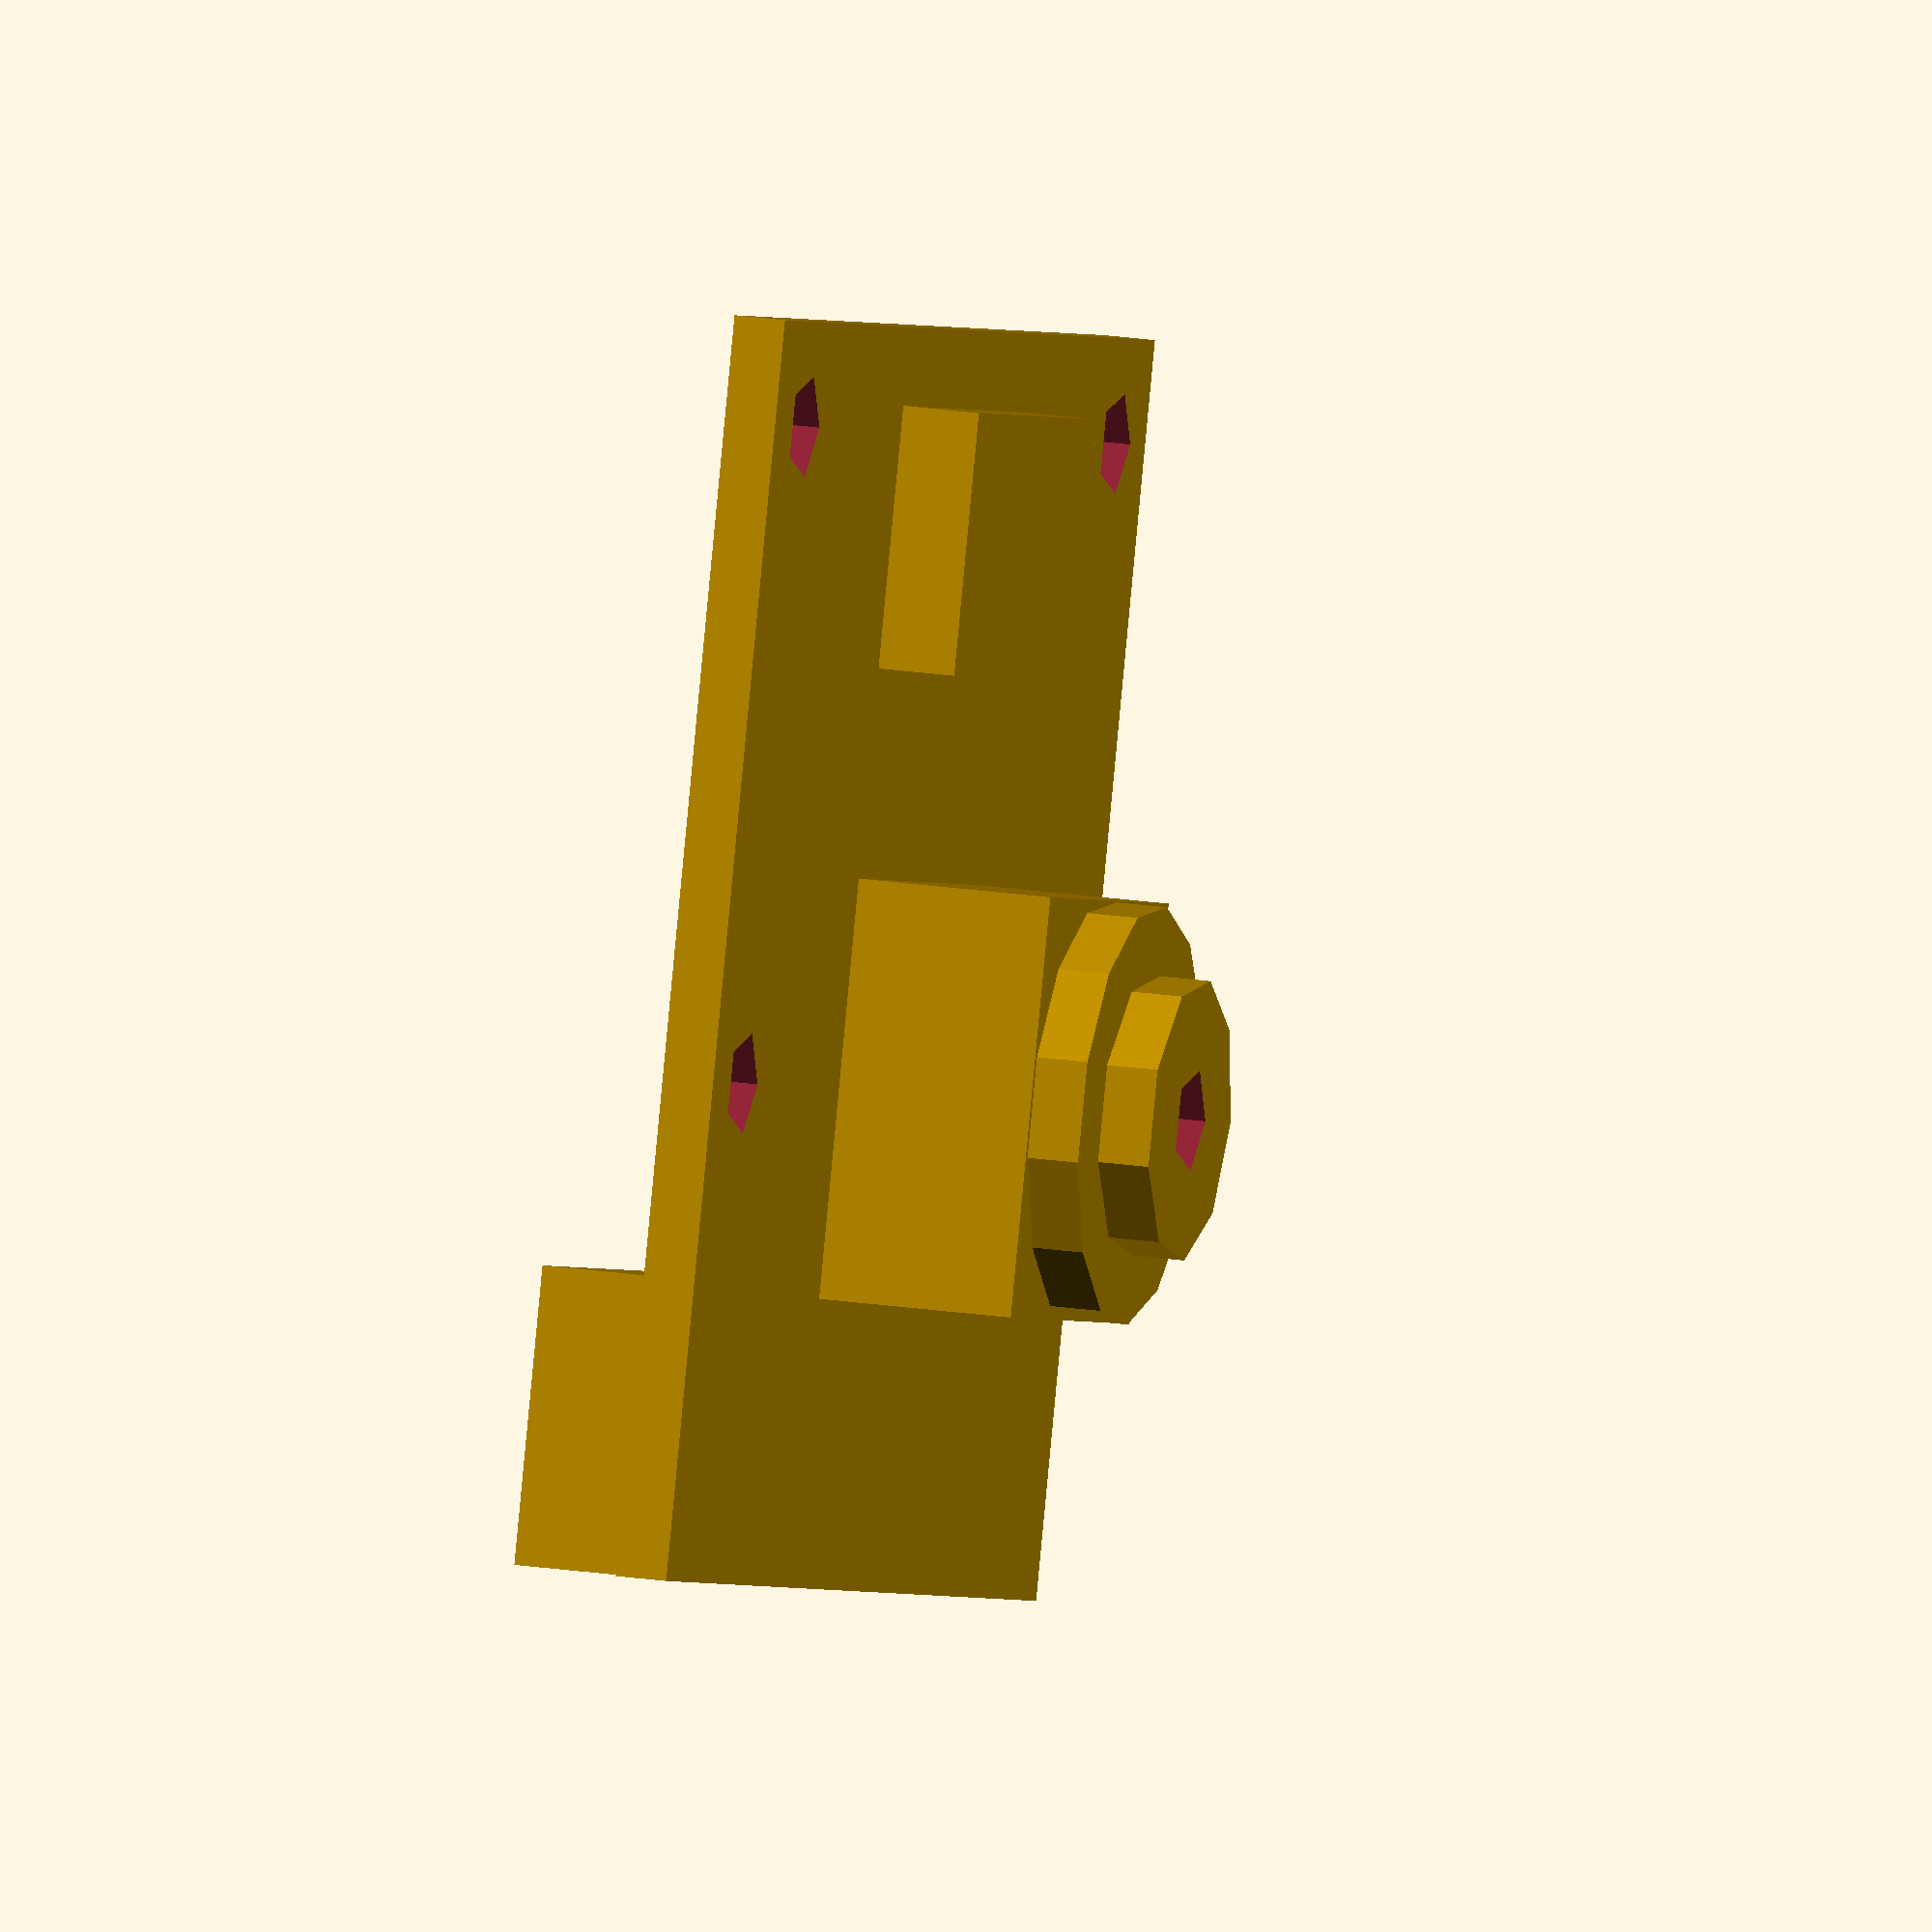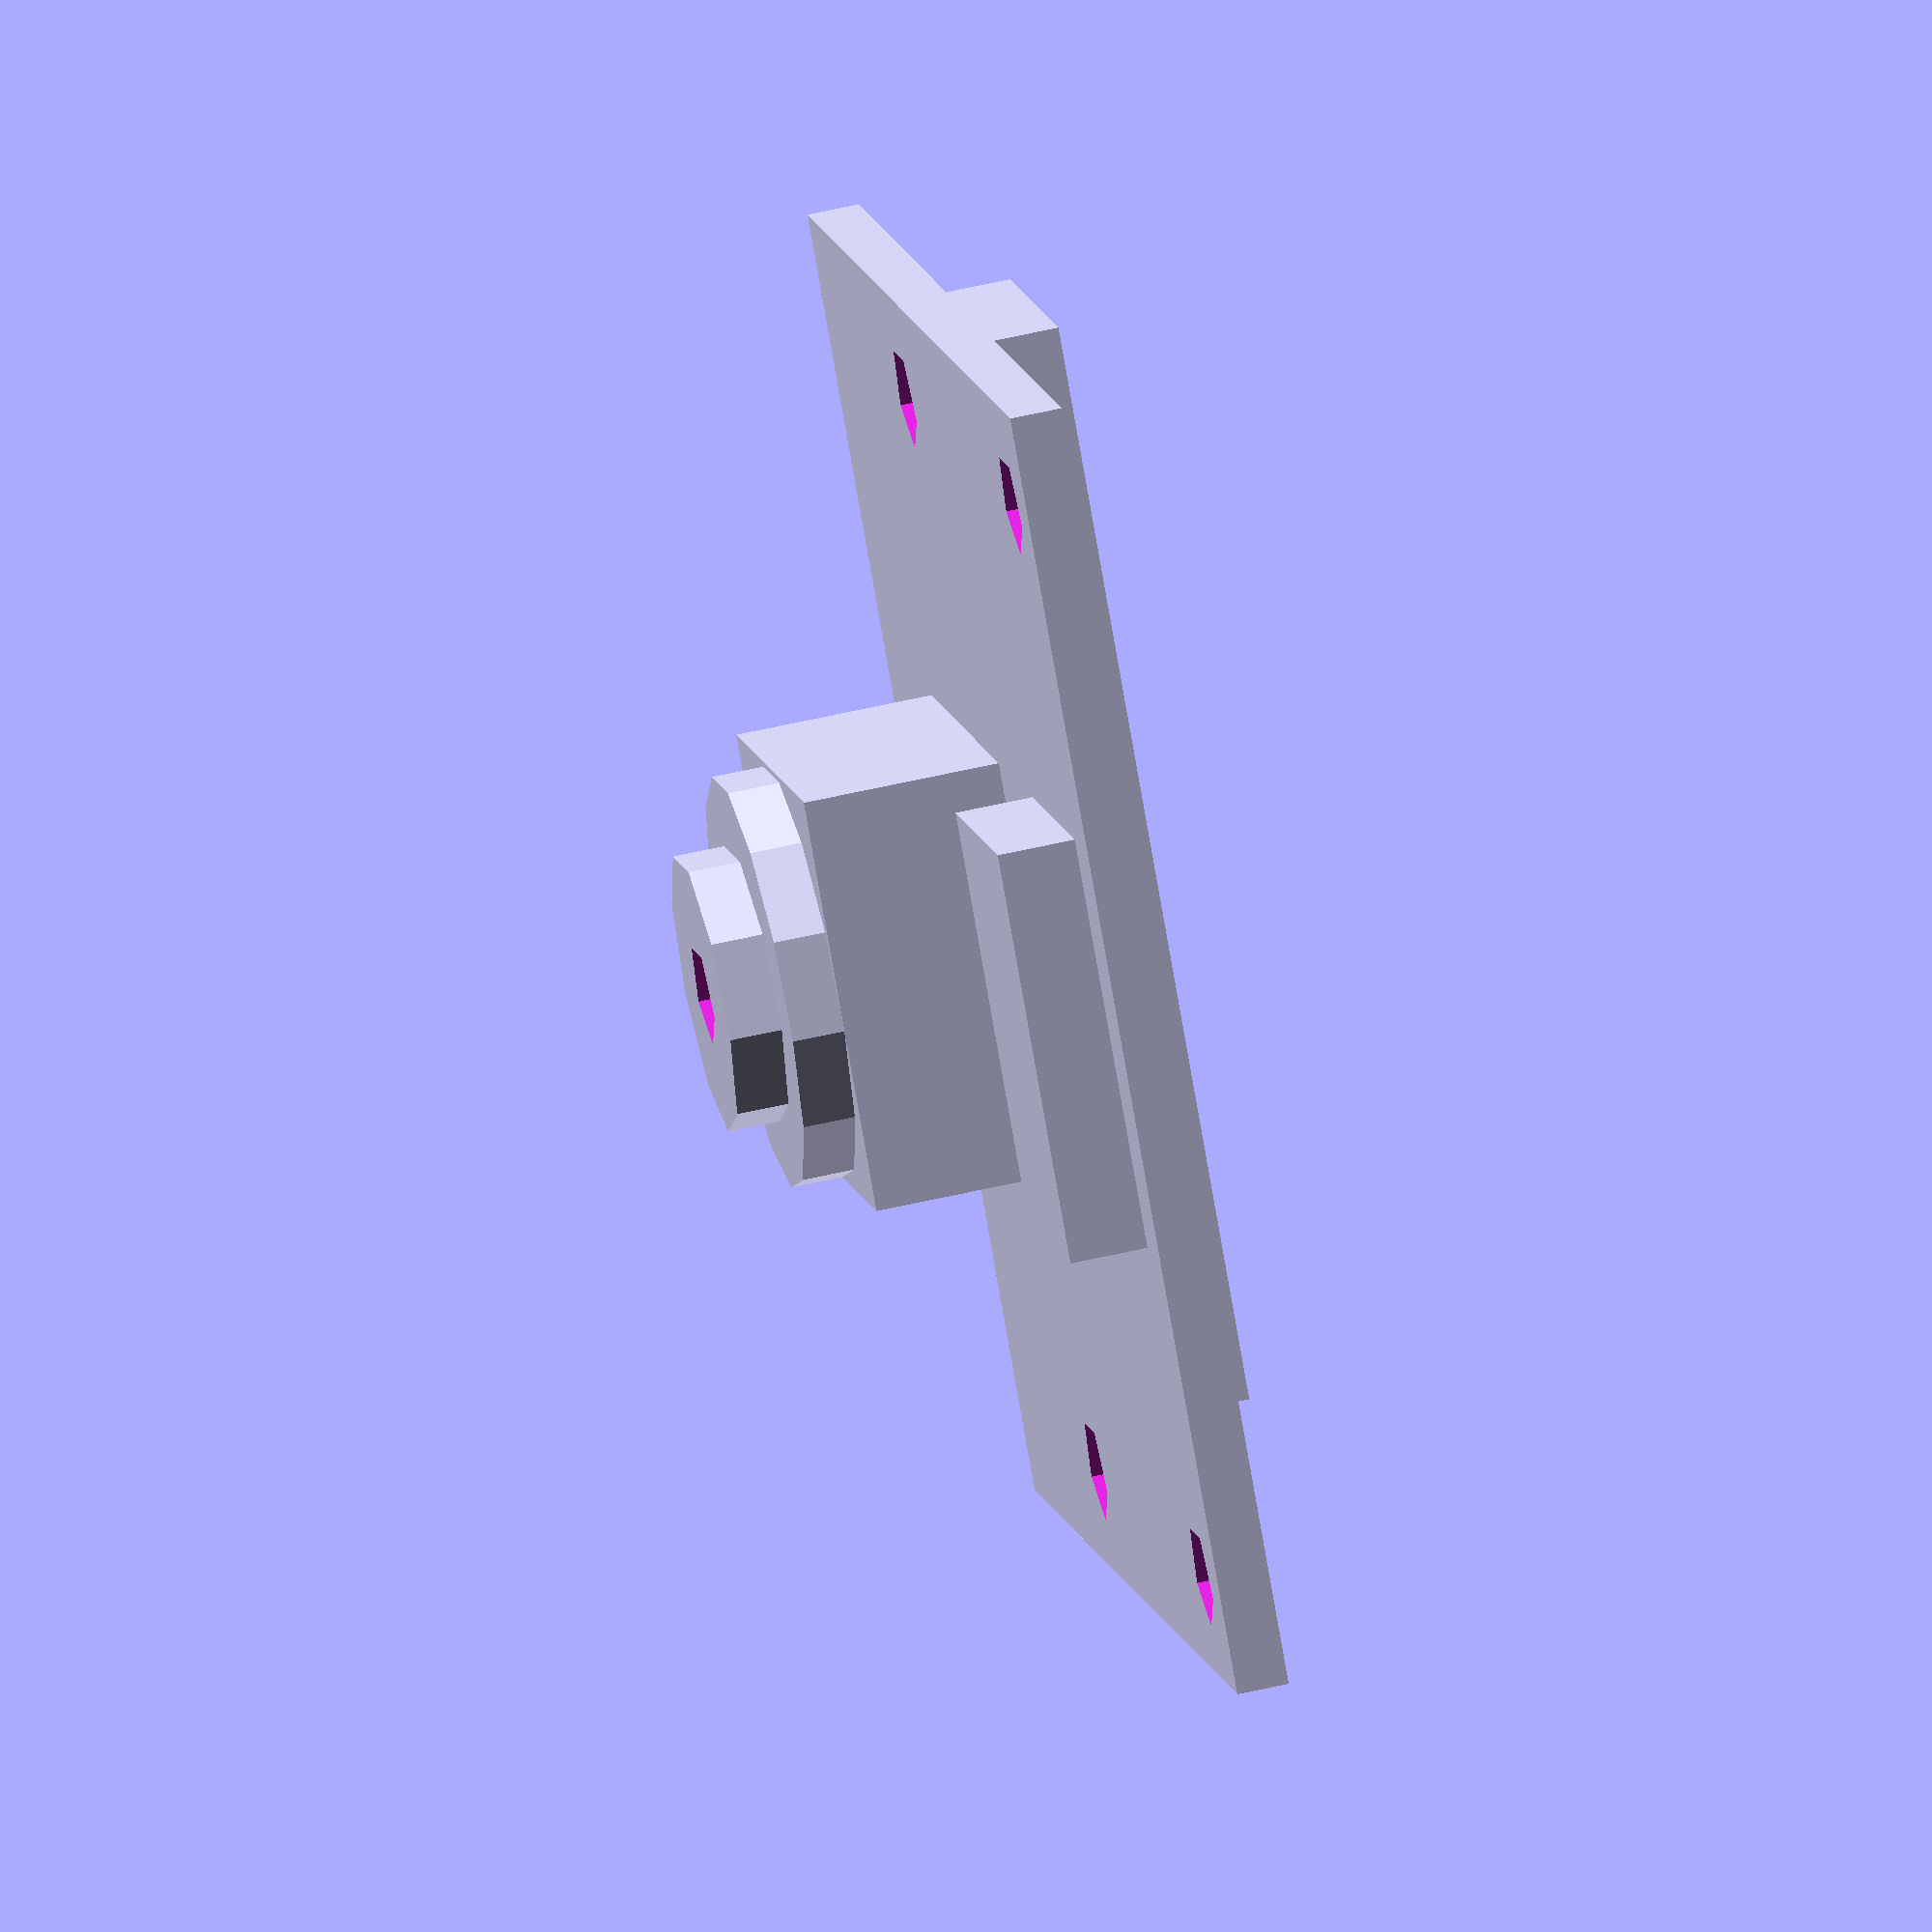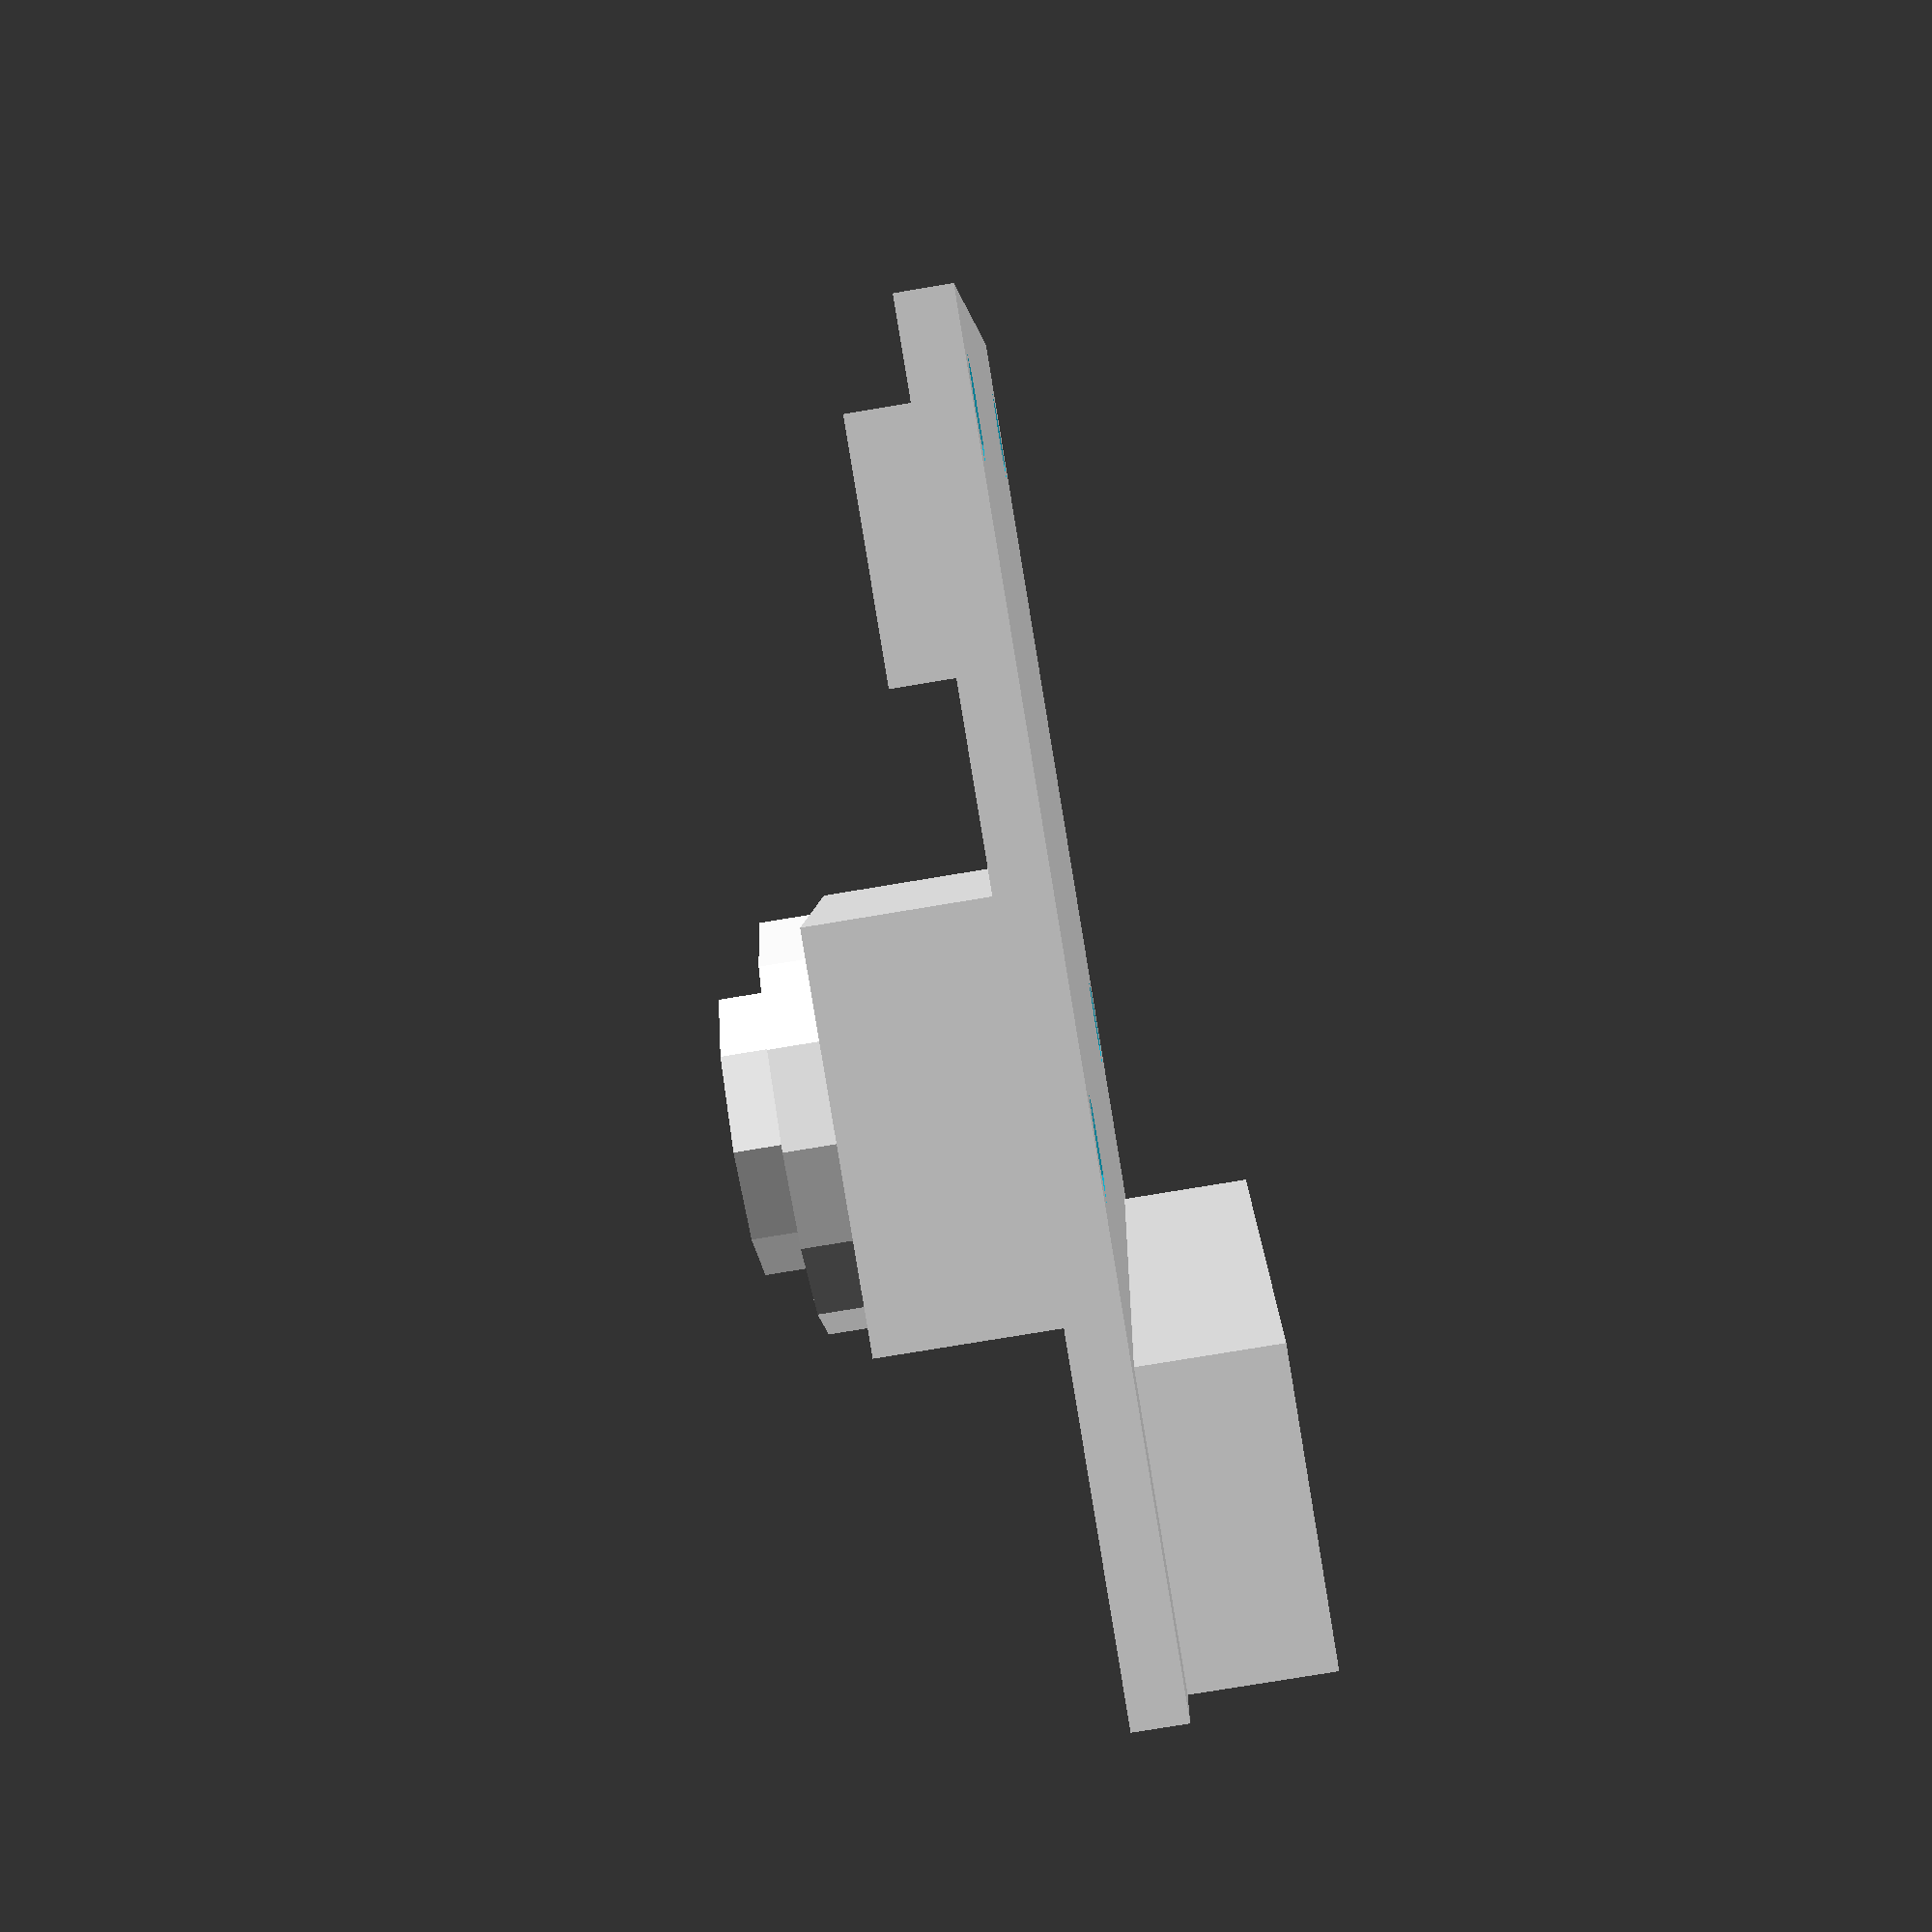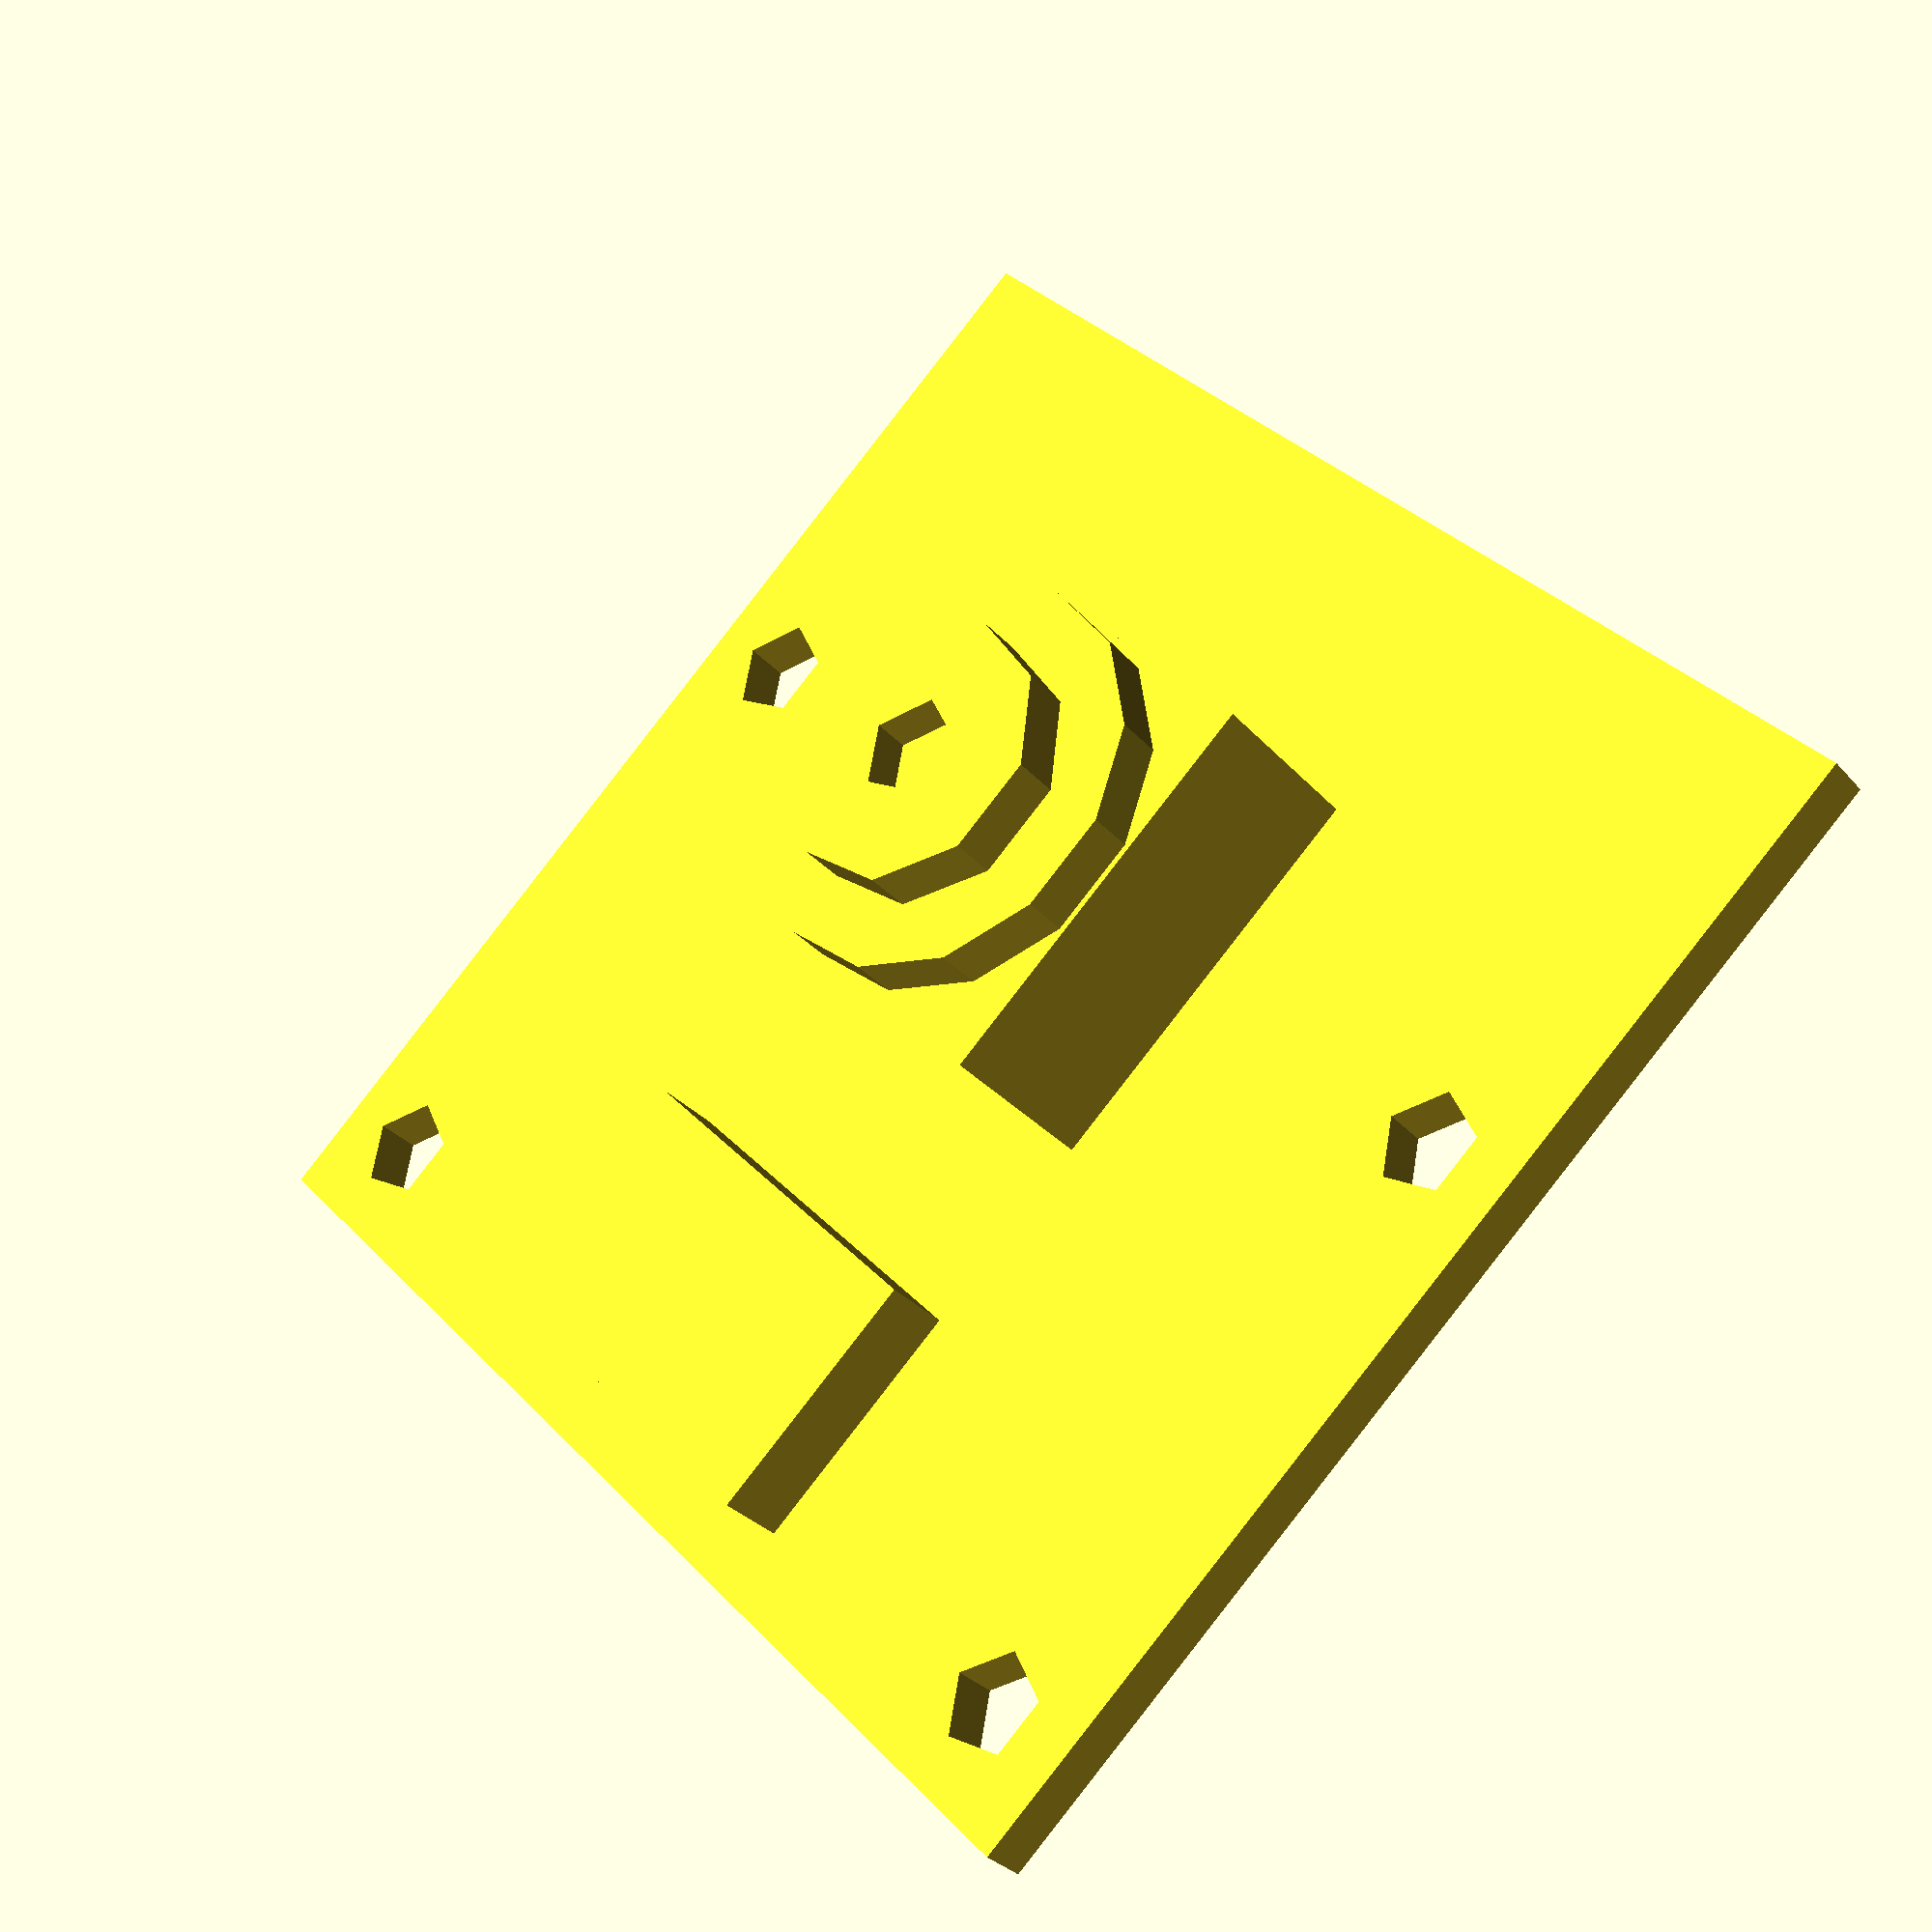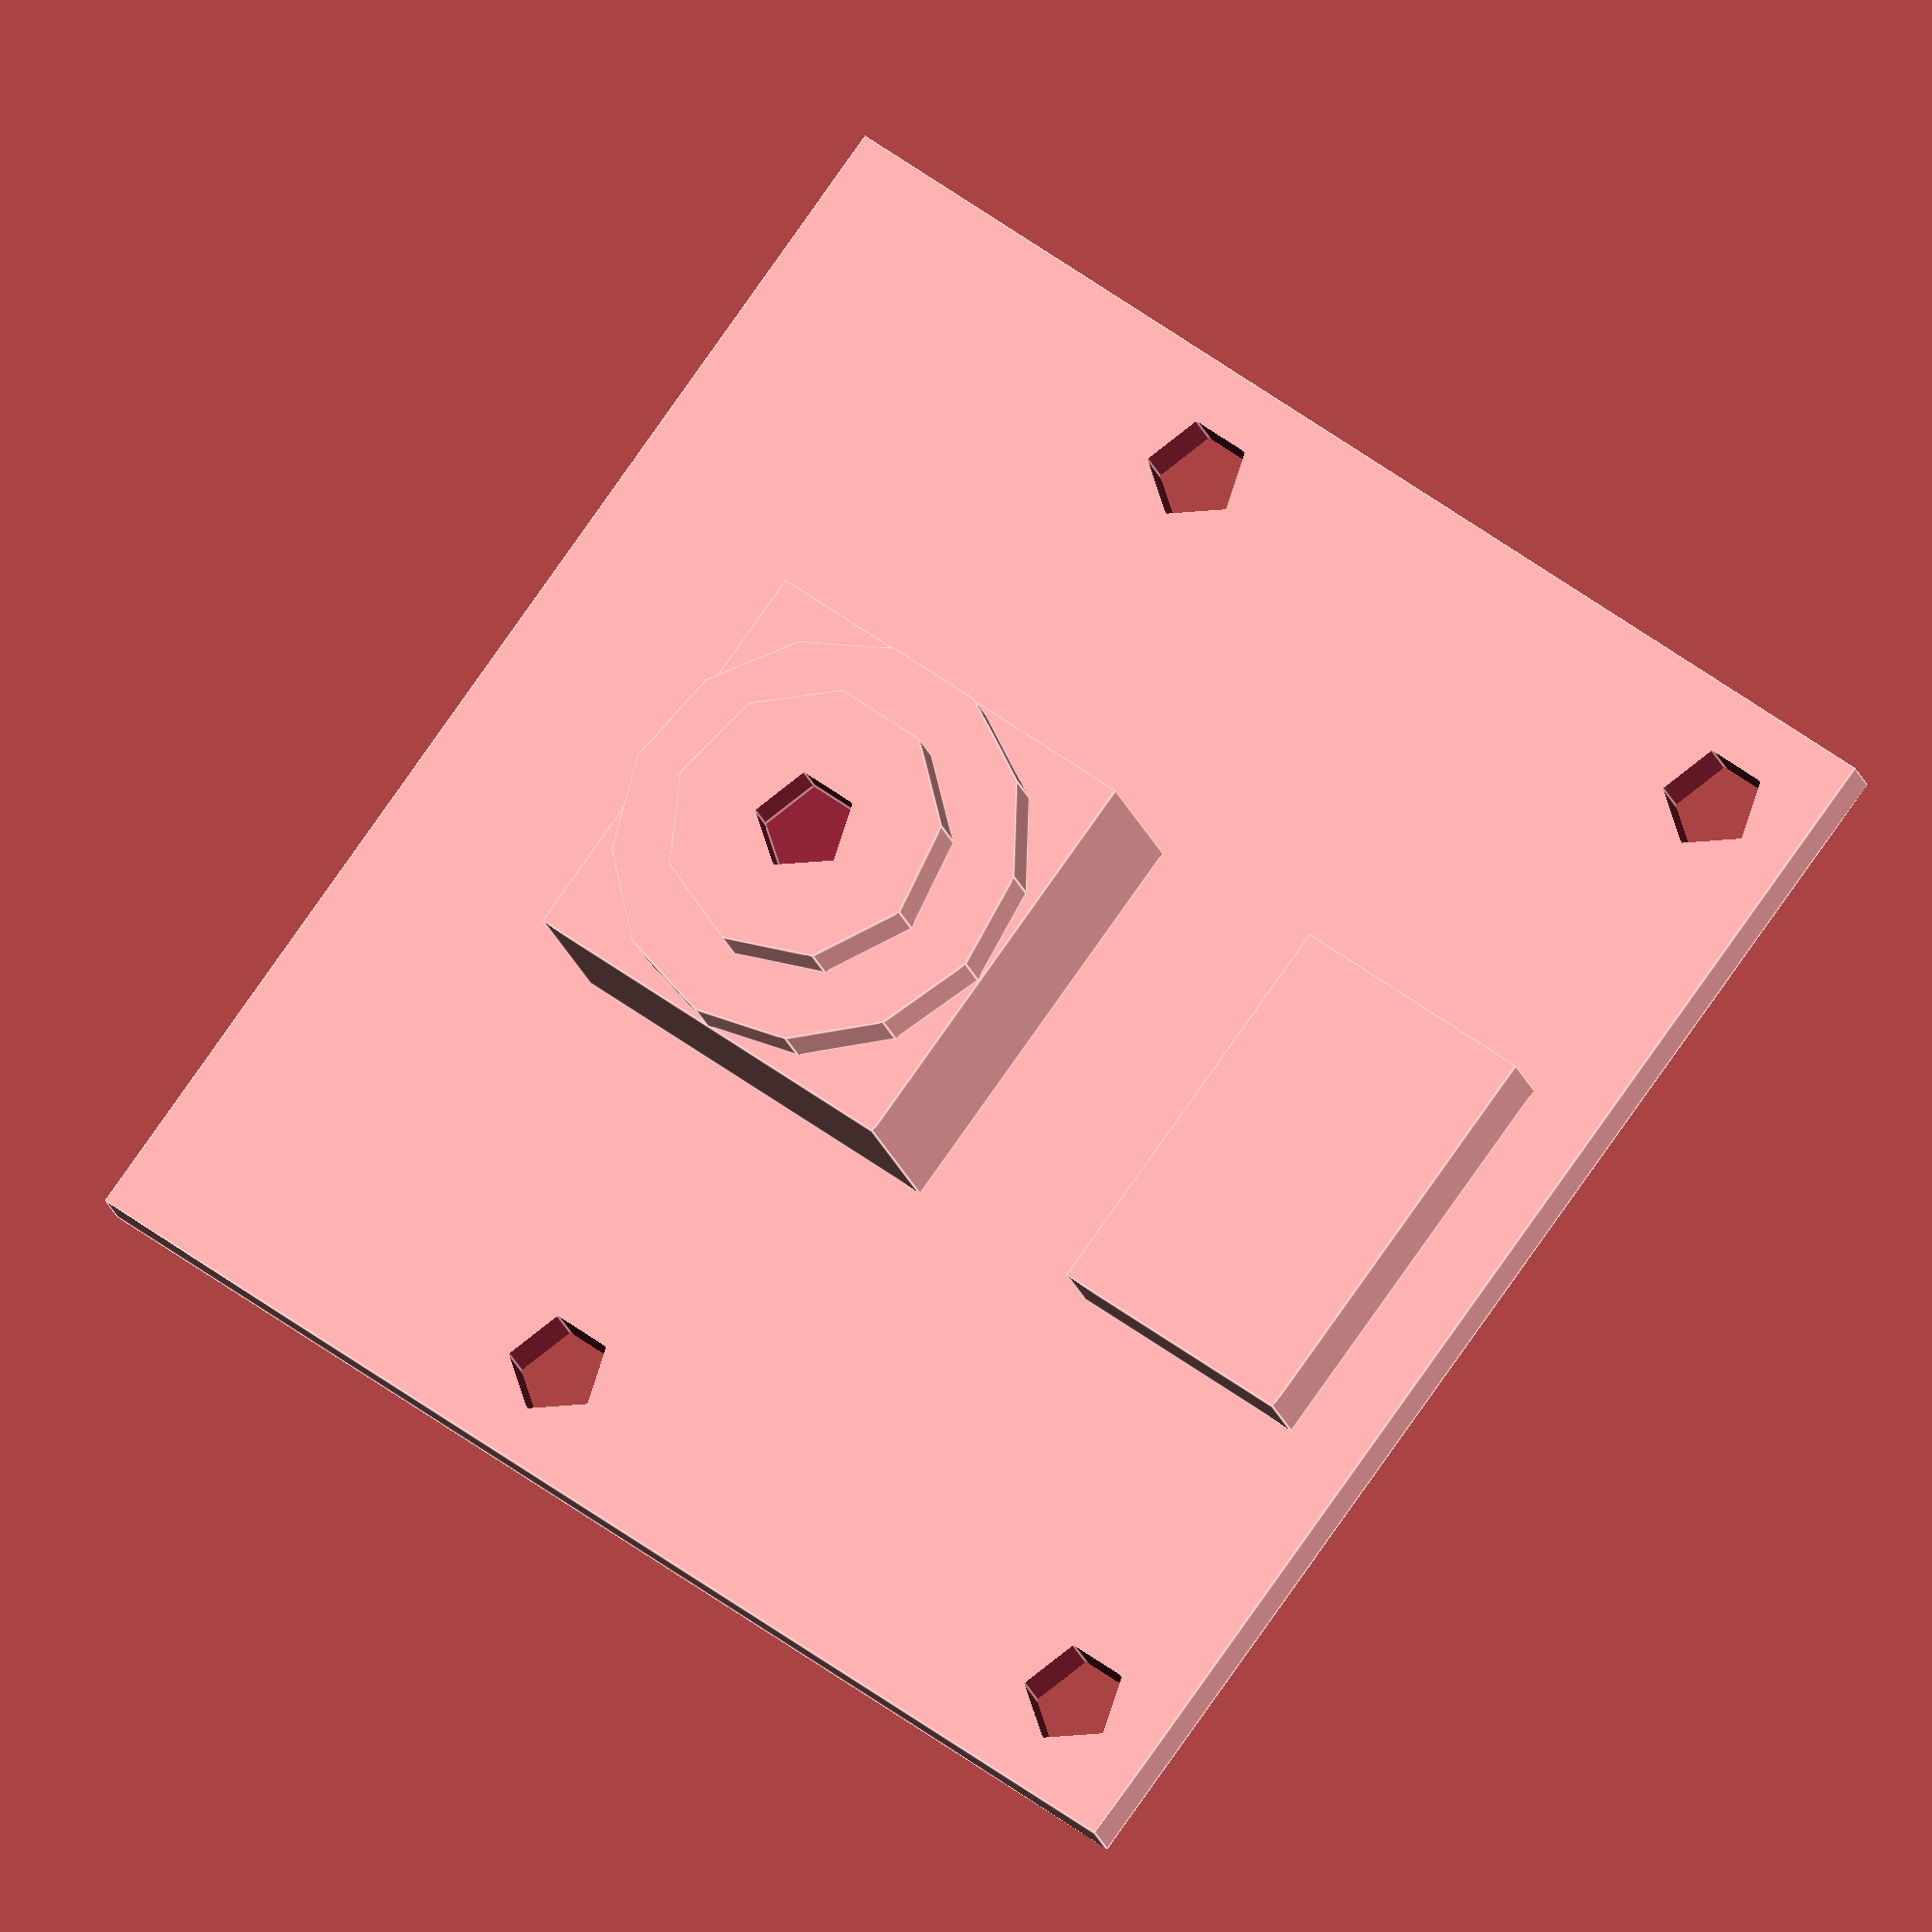
<openscad>

module PiCamera_1_3() {
    // Leiterplatte
    difference() {
        // Grundplatte
        cube([25, 24, 1]);
        // Löcher
        translate([2, 22, -1]) cylinder(3, 1, 1);
        translate([23, 22, -1]) cylinder(3, 1, 1);
        translate([2, 9.5, -1]) cylinder(3, 1, 1);
        translate([23, 9.5, -1]) cylinder(3, 1, 1);
    }

    // Kamerabox
    translate([8.5, 5.5, 1]) cube([8, 8, 3.8]);

    // Objektivhalter
    translate([12.5, 9.5, 4.8]) cylinder(1, 4, 4);

    // Objektiv
    difference() {
        translate([12.5, 9.5, 5.8]) cylinder(1, 2.7, 2.7);
        translate([12.5, 9.5, 6]) cylinder(1, 1, 1);
    }

    // Objektivanschluss
    translate([8.5, 17.5, 1]) cube([8, 5, 1.5]);

    // Kabelanschluss
    translate([2, 0, -2.6]) cube([21, 5.7, 2.6]);
}

PiCamera_1_3();
</openscad>
<views>
elev=341.6 azim=18.5 roll=287.2 proj=o view=wireframe
elev=302.7 azim=42.9 roll=76.4 proj=o view=wireframe
elev=76.4 azim=81.3 roll=99.5 proj=p view=solid
elev=30.8 azim=227.1 roll=33.1 proj=p view=solid
elev=18.9 azim=126.4 roll=13.8 proj=o view=edges
</views>
